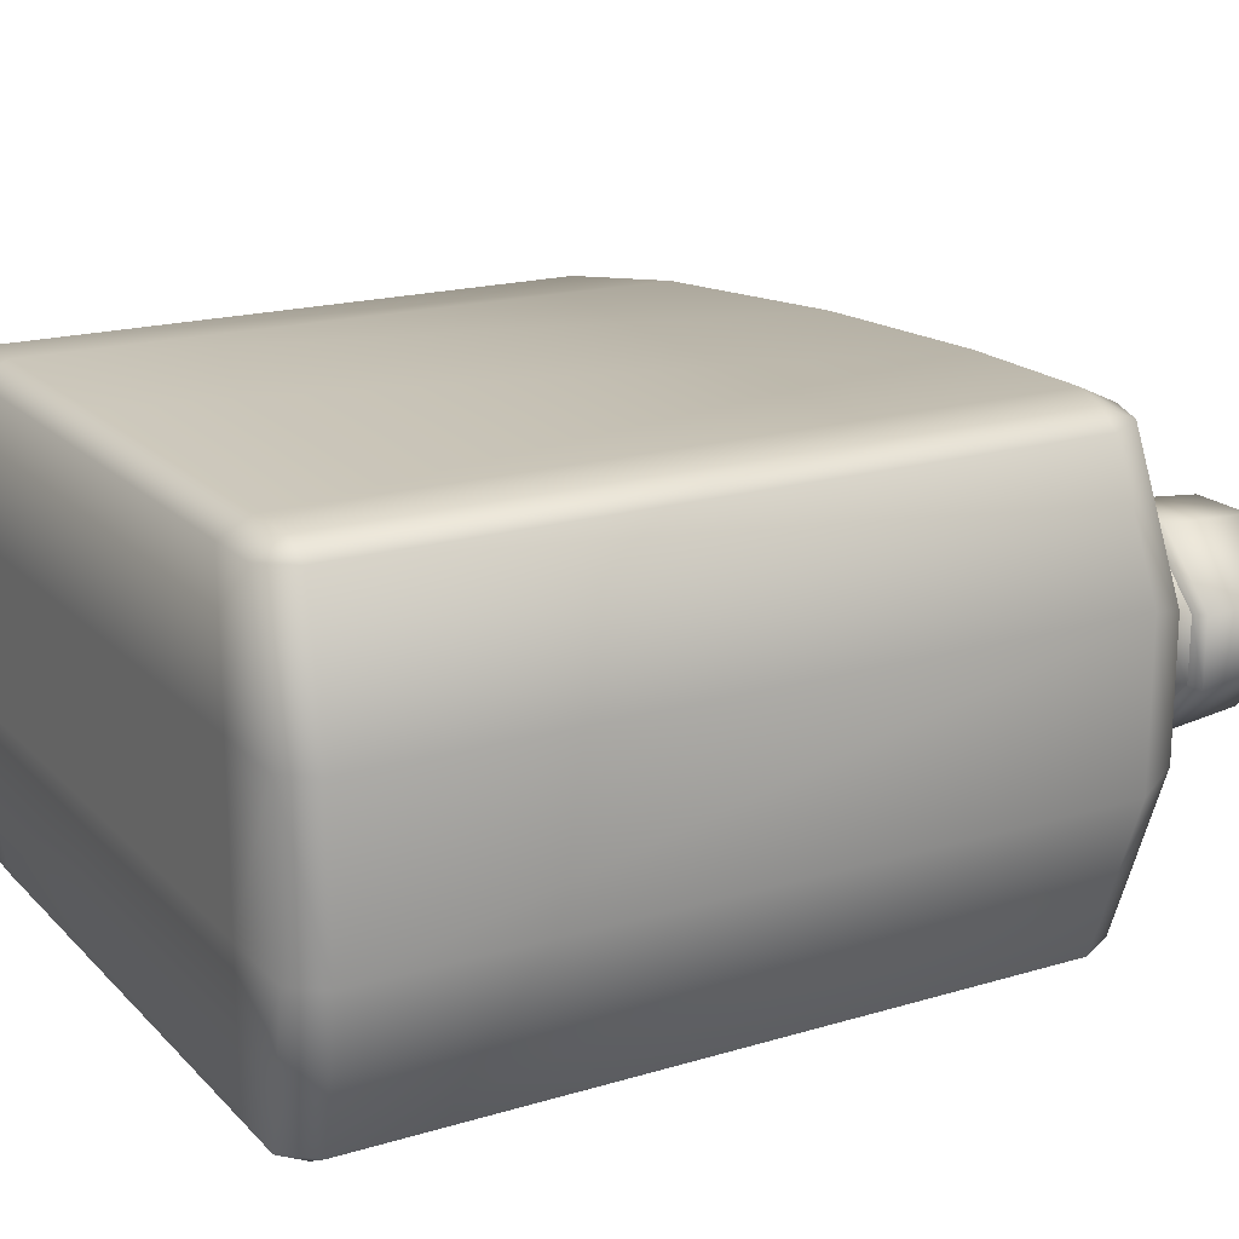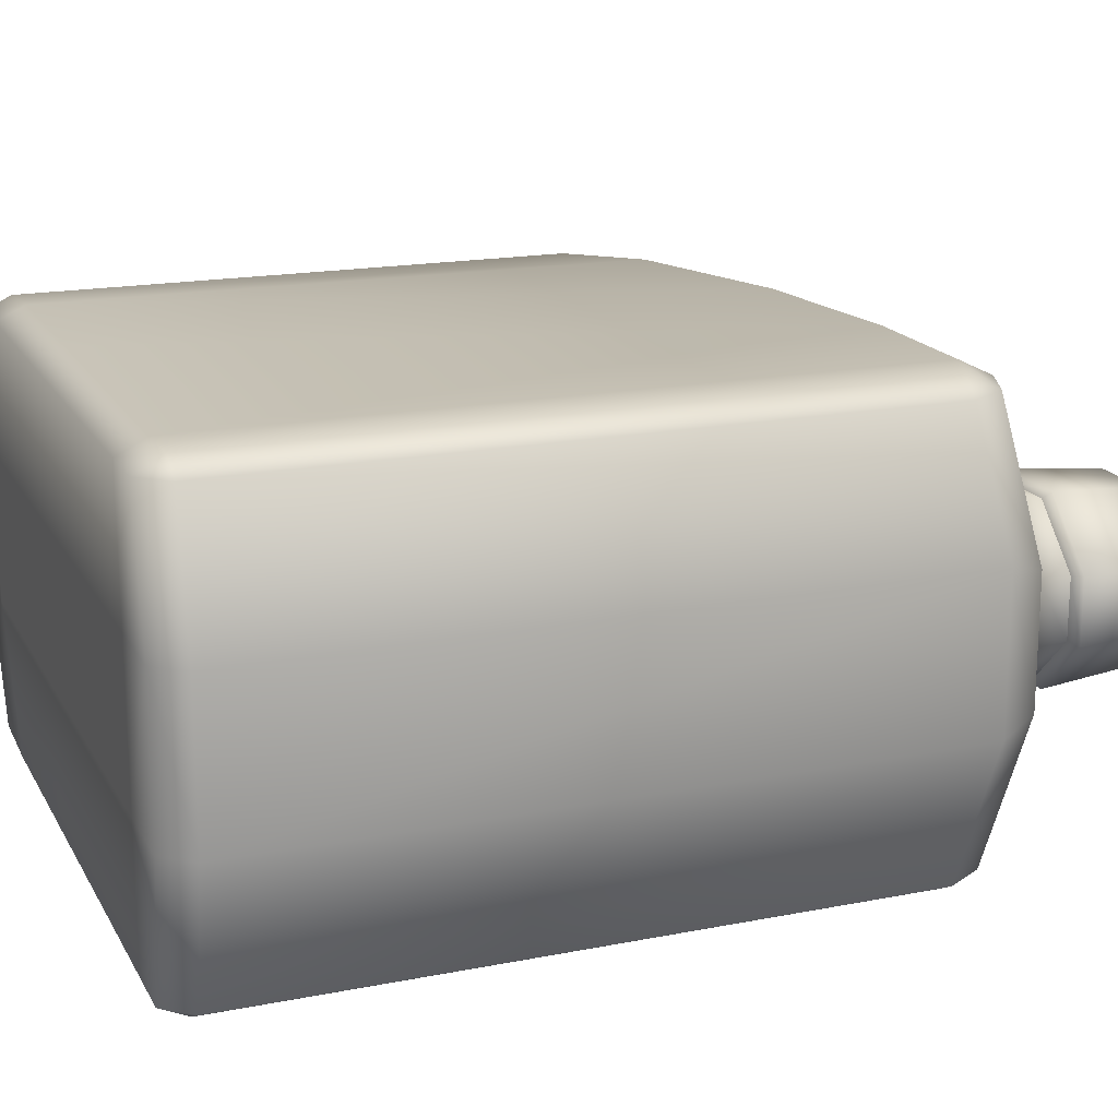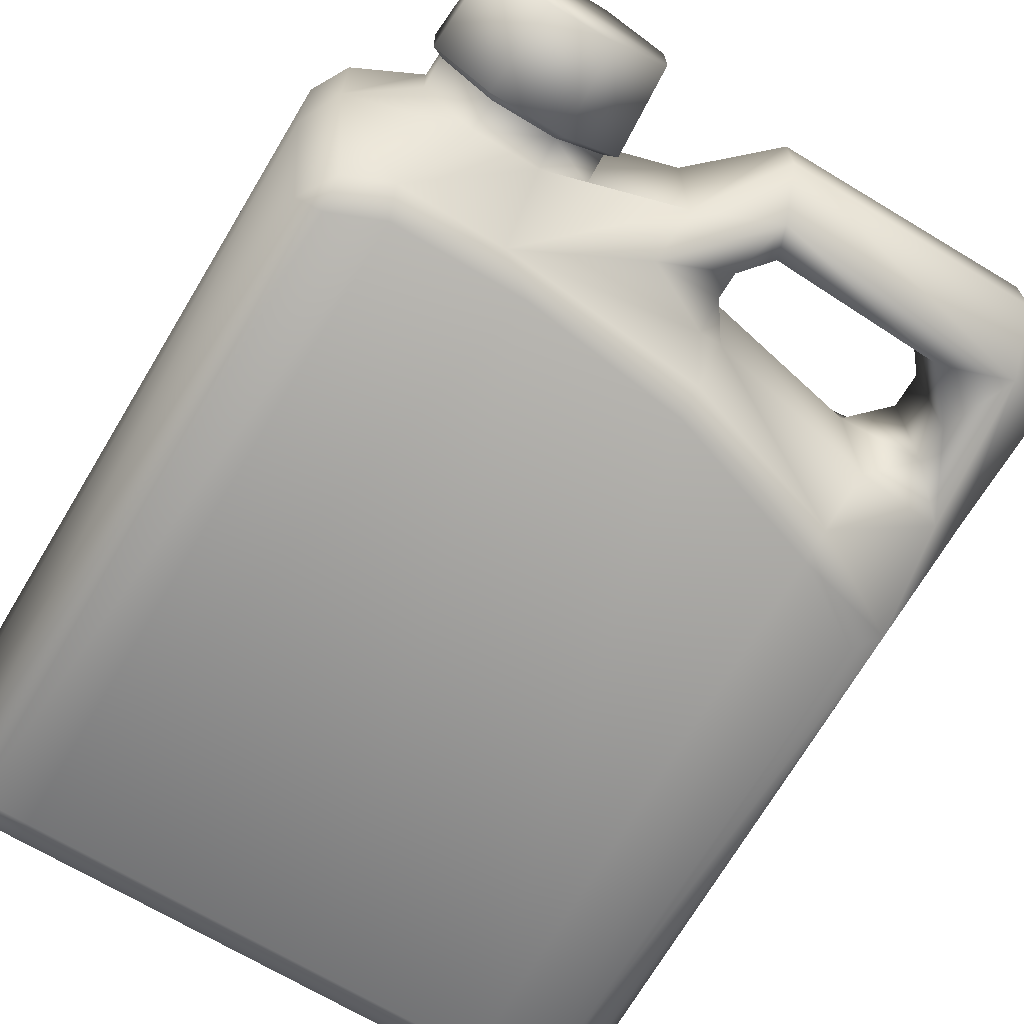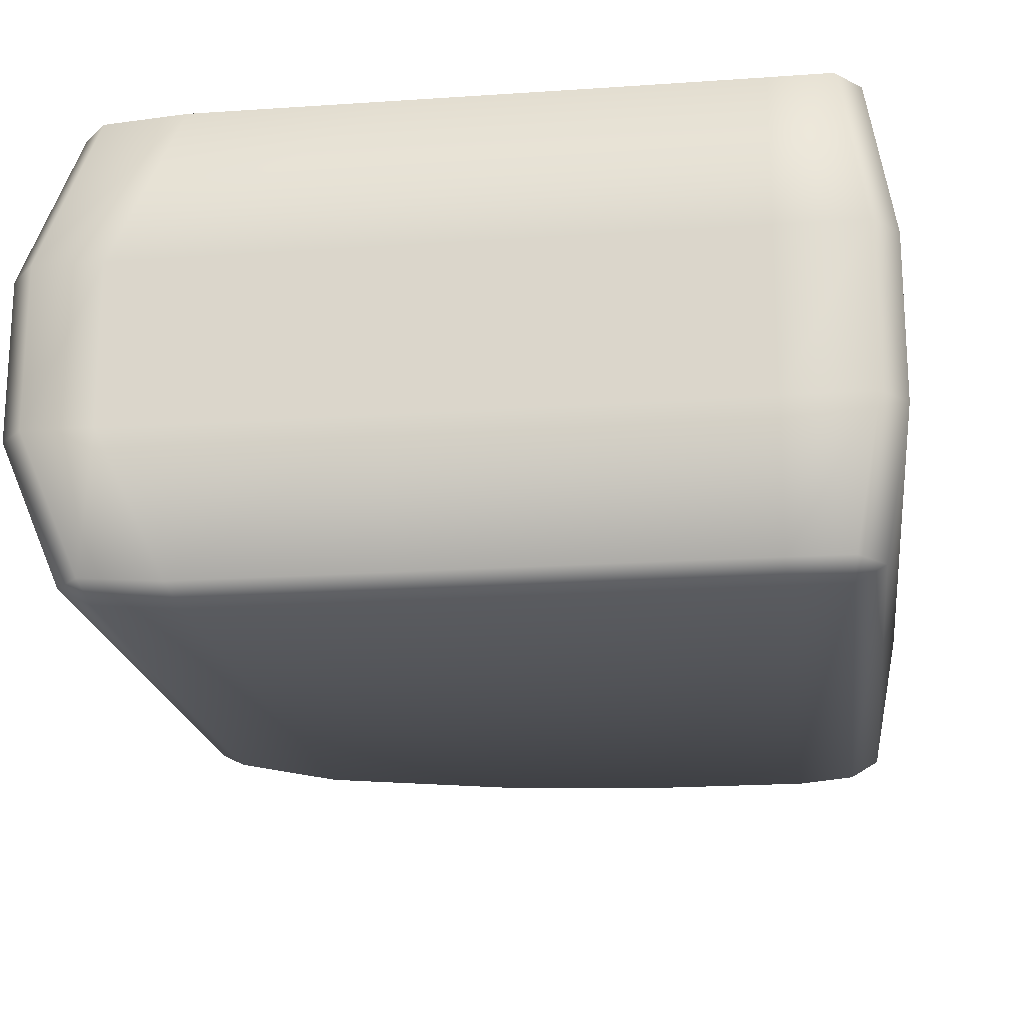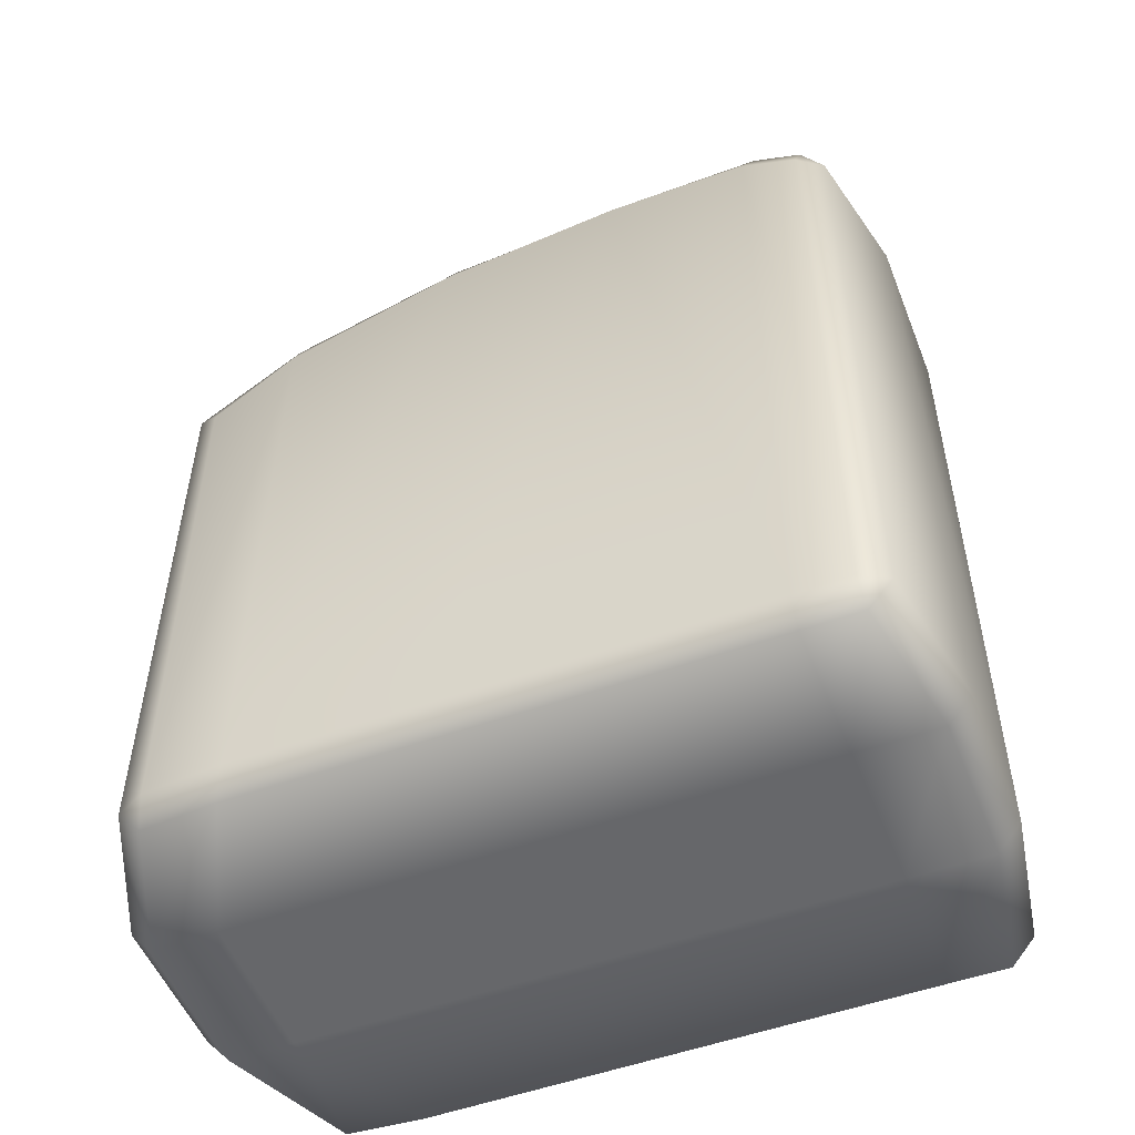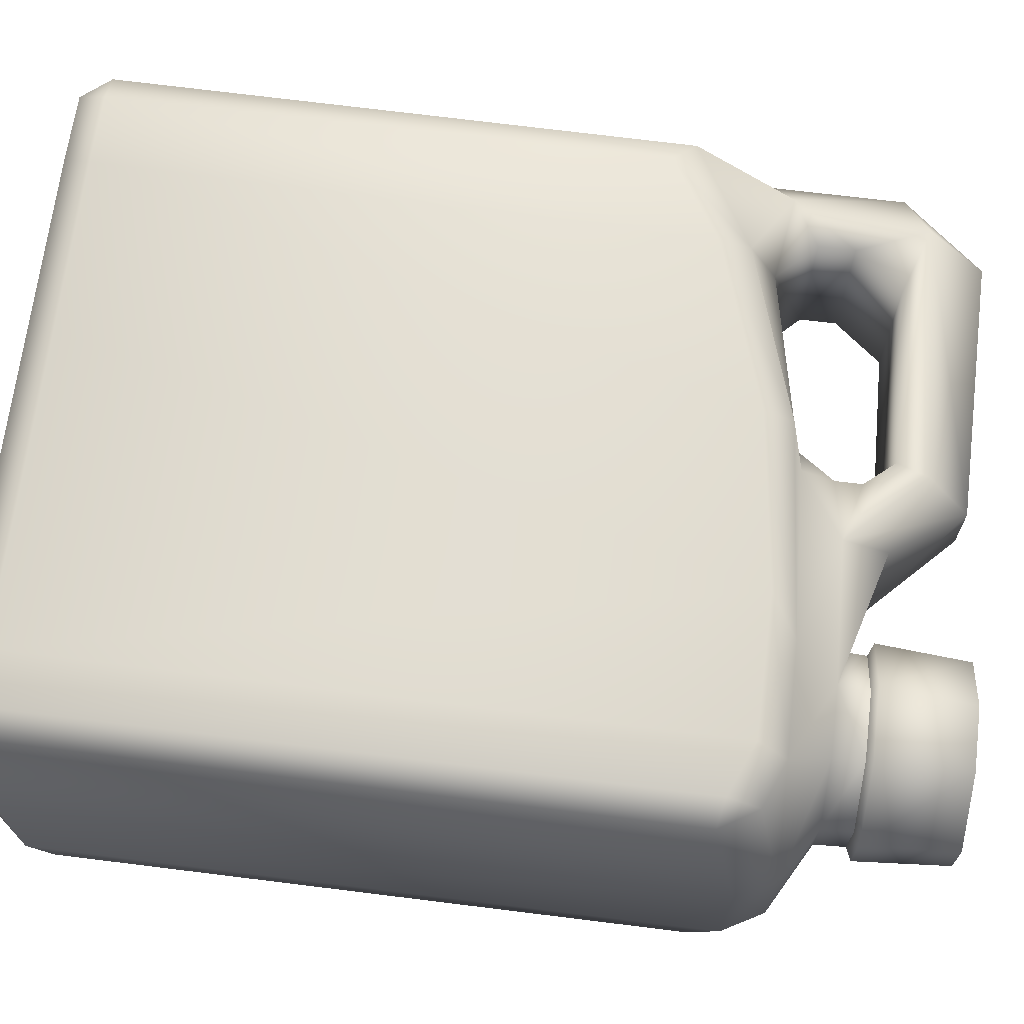
<metadata>
{"format":"obj","ext":"obj","renderer":"f3d","projection":"perspective","resolution":1024,"background":"white","views":[{"elev":18.7,"azim":60.3,"up":"+Z"},{"elev":17.6,"azim":68.8,"up":"+Z"},{"elev":-69.1,"azim":148.9,"up":"+Z"},{"elev":-19.6,"azim":7.2,"up":"+Z"},{"elev":-52.1,"azim":21.3,"up":"+Y"},{"elev":68.5,"azim":97.1,"up":"+Z"}]}
</metadata>
<code>
g Plastic6
v 0.1166 0.1086 -0.07686
v 0.1264 0.1198 -0.0231
v 0.09973 0.1154 -0.07675
v 0.08393 0.1334 -0.0312
v 0.1031 0.1334 -0.01117
v 0.1031 0.1334 0.01122
v 0.05827 0.1334 -0.0312
v 0.1264 0.1197 0.02287
v 0.08393 0.1334 0.03125
v 0.05994 0.1149 -0.07664
v 0.0997 0.1154 0.07684
v 0.1167 0.1085 0.07691
v 0.05827 0.1334 0.03125
v 0.06001 0.1149 0.07677
v 0.008186 0.1475 -0.03063
v 0.03915 0.1334 -0.01117
v 0.01125 0.1299 -0.04616
v -0.01665 0.1147 -0.03616
v -0.01665 0.1079 -0.07659
v 0.008186 0.1475 0.03068
v 0.03915 0.1334 0.01122
v 0.01092 0.13 0.04456
v -0.01665 0.1148 0.03554
v -0.01665 0.1079 0.07671
v -0.02604 0.1134 -0.03045
v -0.02604 0.1134 0.02983
v -0.07915 0.08802 -0.07663
v -0.07912 0.08799 0.07675
v -0.09343 0.09952 -0.03045
v -0.09343 0.09952 0.02983
v -0.1258 0.09657 -0.03045
v -0.1258 0.104 0.02983
v -0.1179 0.0657 0.07432
v -0.118 0.06507 -0.07417
v -0.1394 0.09658 0.0127
v -0.1394 0.09658 -0.01333
v -0.1192 -0.1415 0.0743
v -0.1394 -0.1415 0.02674
v -0.1394 -0.1415 -0.02671
v -0.1192 -0.1415 -0.07424
v -0.1104 -0.1517 -0.07455
v -0.1307 -0.1516 0.02734
v -0.1104 -0.1516 0.07461
v -0.08394 -0.1516 0.07664
v -0.1307 -0.1517 -0.02728
v -0.1077 -0.1516 0.02734
v -0.01665 -0.1516 0.07664
v -0.1077 -0.1517 -0.02728
v -0.08394 -0.1517 -0.07657
v -0.01665 -0.1517 0.02734
v 0.04603 -0.1516 0.02734
v 0.04603 -0.1516 0.07664
v 0.09617 -0.1516 0.07676
v -0.01665 -0.1517 -0.02729
v -0.01665 -0.1517 -0.07657
v 0.04603 -0.1517 -0.07657
v 0.04603 -0.1517 -0.02728
v 0.09617 -0.1517 -0.02728
v 0.09617 -0.1517 -0.07669
v 0.09617 -0.1516 0.02734
v 0.1163 -0.1516 0.07687
v 0.1253 -0.1517 -0.02728
v 0.1163 -0.1517 -0.07681
v 0.1249 -0.1415 -0.07684
v 0.1253 -0.1516 0.02734
v 0.1338 -0.1415 -0.02728
v 0.1338 -0.1415 0.02734
v 0.1249 -0.1415 0.0769
v 0.1338 0.1051 0.02734
v 0.1249 0.09503 0.0769
v 0.1338 0.1051 -0.02729
v 0.1249 0.09503 -0.07685
v 0.1166 0.1086 -0.07686
v 0.1264 0.1198 -0.0231
v 0.1264 0.1197 0.02287
v 0.1167 0.1085 0.07691
v 0.03953 0.1449 -0.01073
v 0.03496 0.147 0.0116
v 0.03953 0.1449 0.01079
v 0.03496 0.147 -0.01154
v 0.03718 0.1816 0.01015
v 0.03718 0.1816 -0.0101
v 0.05904 0.1449 -0.03052
v 0.05939 0.1815 -0.03056
v 0.05671 0.1472 -0.033
v 0.08317 0.1449 -0.03052
v 0.08549 0.1472 -0.033
v 0.08282 0.1815 -0.03056
v 0.1027 0.1449 -0.01073
v 0.105 0.1816 -0.0101
v 0.1072 0.147 -0.01154
v 0.1027 0.1449 0.01079
v 0.1072 0.147 0.0116
v 0.105 0.1816 0.01015
v 0.08317 0.1449 0.03058
v 0.08282 0.1815 0.03061
v 0.08549 0.1472 0.03305
v 0.05904 0.1449 0.03058
v 0.05671 0.1472 0.03305
v 0.05939 0.1815 0.03061
v 0.03953 0.1449 0.01079
v 0.03718 0.1816 0.01015
v 0.03496 0.147 0.0116
v -0.1077 0.1139 -0.03045
v -0.1258 0.09657 -0.03045
v -0.09343 0.09952 -0.03045
v -0.1077 0.1277 -0.03045
v -0.119 0.1544 -0.03045
v -0.1394 0.09658 -0.01333
v -0.09322 0.1455 -0.03045
v -0.1394 0.1458 -0.01333
v -0.1394 0.09658 0.0127
v -0.02216 0.1598 -0.03045
v -0.02617 0.148 -0.03045
v -0.01665 0.1369 -0.03045
v -0.1394 0.1458 0.0127
v -0.1258 0.104 0.02983
v -0.119 0.1544 0.02983
v -0.1141 0.1761 0.0127
v -0.1141 0.1761 -0.01333
v -0.01665 0.1761 -0.01333
v 0.01125 0.1299 -0.04616
v -0.01665 0.1268 -0.03045
v -0.01665 0.1147 -0.03616
v -0.02604 0.1134 -0.03045
v 0.008186 0.1475 -0.03063
v -0.01665 0.1761 0.0127
v 0.008186 0.1475 0.03068
v 0.01092 0.13 0.04456
v -0.02216 0.1598 0.02983
v -0.02617 0.148 0.02983
v -0.09322 0.1456 0.02983
v -0.1077 0.1277 0.02983
v -0.1077 0.1139 0.02983
v -0.09343 0.09952 0.02983
v -0.1077 0.1139 -0.03045
v -0.09343 0.09952 -0.03045
v -0.1077 0.1277 -0.03045
v -0.09322 0.1455 -0.03045
v -0.02617 0.148 -0.03045
v -0.01665 0.1369 -0.03045
v -0.01665 0.1369 0.02983
v -0.01665 0.1268 -0.03045
v -0.01665 0.1268 0.02983
v -0.01665 0.1148 0.03554
v -0.02604 0.1134 -0.03045
v -0.02604 0.1134 0.02983
v 0.1027 0.1449 -0.01073
v 0.1031 0.1334 -0.01117
v 0.1031 0.1334 0.01122
v 0.08393 0.1334 -0.0312
v 0.1027 0.1449 0.01079
v 0.08317 0.1449 -0.03052
v 0.08317 0.1449 0.03058
v 0.08393 0.1334 0.03125
v 0.05904 0.1449 -0.03052
v 0.05827 0.1334 -0.0312
v 0.05827 0.1334 0.03125
v 0.05904 0.1449 0.03058
v 0.03915 0.1334 -0.01117
v 0.03953 0.1449 -0.01073
v 0.03953 0.1449 0.01079
v 0.03915 0.1334 0.01122
v -0.1192 -0.1415 -0.07424
v -0.1104 -0.1517 -0.07455
v -0.1086 -0.1415 -0.07982
v -0.08394 -0.1517 -0.07657
v -0.118 0.06507 -0.07417
v -0.08136 -0.1415 -0.08191
v -0.01665 -0.1517 -0.07657
v -0.01665 -0.1415 -0.08191
v 0.04603 -0.1517 -0.07657
v -0.1086 0.05751 -0.07982
v -0.07791 0.07662 -0.08191
v -0.07915 0.08802 -0.07663
v -0.01665 0.09709 -0.08191
v -0.01665 0.1079 -0.07659
v 0.04603 0.1051 -0.08191
v 0.05994 0.1149 -0.07664
v 0.04603 -0.1415 -0.08191
v 0.09617 -0.1415 -0.08191
v 0.09617 -0.1517 -0.07669
v 0.1163 -0.1517 -0.07681
v 0.09617 0.1049 -0.08191
v 0.09973 0.1154 -0.07675
v 0.1155 -0.1415 -0.08191
v 0.1249 -0.1415 -0.07684
v 0.1155 0.09688 -0.08191
v 0.1166 0.1086 -0.07686
v 0.1249 0.09503 -0.07685
v 0.04603 -0.1516 0.07664
v -0.01665 -0.1516 0.07664
v -0.01665 -0.1415 0.08197
v -0.08394 -0.1516 0.07664
v -0.08136 -0.1415 0.08197
v -0.1104 -0.1516 0.07461
v -0.1086 -0.1415 0.07988
v -0.1192 -0.1415 0.0743
v -0.1086 0.05751 0.07988
v -0.1179 0.0657 0.07432
v -0.07912 0.08799 0.07675
v -0.07791 0.07663 0.08197
v -0.01665 0.1079 0.07671
v -0.01665 0.09709 0.08197
v 0.06001 0.1149 0.07677
v 0.04603 0.1051 0.08197
v 0.0997 0.1154 0.07684
v 0.04603 -0.1415 0.08197
v 0.09617 -0.1415 0.08197
v 0.09617 -0.1516 0.07676
v 0.09617 0.1049 0.08197
v 0.1167 0.1085 0.07691
v 0.1155 -0.1415 0.08197
v 0.1163 -0.1516 0.07687
v 0.1249 -0.1415 0.0769
v 0.1249 0.09503 0.0769
v 0.1155 0.09688 0.08197
v 0.0711 0.1816 2.706e-05
v 0.03718 0.1816 -0.0101
v 0.05939 0.1815 -0.03056
v 0.03718 0.1816 0.01015
v 0.08282 0.1815 -0.03056
v 0.05939 0.1815 0.03061
v 0.105 0.1816 -0.0101
v 0.08282 0.1815 0.03061
v 0.105 0.1816 0.01015
g Plastic6_0
f 3 2 1
f 2 3 4
f 5 2 4
f 5 6 2
f 4 3 7
f 6 8 2
f 9 8 6
f 3 10 7
f 11 8 9
f 11 12 8
f 11 9 13
f 14 11 13
f 15 7 10
f 7 15 16
f 17 15 10
f 17 10 18
f 18 10 19
f 15 20 16
f 20 21 16
f 21 20 13
f 20 22 13
f 22 14 13
f 22 23 14
f 23 24 14
f 25 18 19
f 23 26 24
f 27 25 19
f 26 28 24
f 26 25 29
f 29 25 27
f 30 26 29
f 26 30 28
f 29 27 31
f 30 32 28
f 28 32 33
f 31 27 34
f 32 35 33
f 31 34 36
f 33 35 37
f 35 36 38
f 35 38 37
f 36 34 39
f 36 39 38
f 34 40 39
f 39 40 41
f 37 38 42
f 43 37 42
f 44 43 42
f 38 39 45
f 45 39 41
f 42 38 45
f 46 44 42
f 46 42 45
f 47 44 46
f 48 45 41
f 48 46 45
f 49 48 41
f 50 47 46
f 50 46 48
f 47 50 51
f 52 47 51
f 53 52 51
f 54 48 49
f 54 50 48
f 51 50 54
f 55 54 49
f 54 55 56
f 57 54 56
f 57 51 54
f 58 57 56
f 57 58 51
f 59 58 56
f 60 53 51
f 58 60 51
f 61 53 60
f 62 58 59
f 63 62 59
f 63 64 62
f 65 60 58
f 65 61 60
f 62 65 58
f 64 66 62
f 62 66 65
f 65 67 61
f 66 67 65
f 67 68 61
f 68 67 69
f 69 67 66
f 70 68 69
f 71 66 64
f 71 69 66
f 72 71 64
f 71 72 73
f 74 71 73
f 69 71 74
f 75 69 74
f 70 69 75
f 76 70 75
f 79 78 77
f 78 80 77
f 80 78 81
f 82 80 81
f 77 80 83
f 82 84 80
f 80 85 83
f 84 85 80
f 83 85 86
f 87 85 84
f 85 87 86
f 88 87 84
f 86 87 89
f 87 88 90
f 87 91 89
f 91 87 90
f 89 91 92
f 93 91 90
f 91 93 92
f 94 93 90
f 92 93 95
f 94 96 93
f 93 97 95
f 96 97 93
f 95 97 98
f 99 97 96
f 97 99 98
f 100 99 96
f 98 99 101
f 99 100 102
f 99 103 101
f 103 99 102
f 106 105 104
f 107 104 105
f 108 107 105
f 105 109 108
f 107 108 110
f 109 111 108
f 111 109 112
f 108 113 110
f 113 114 110
f 114 113 115
f 116 111 112
f 116 112 117
f 118 116 117
f 111 116 119
f 116 118 119
f 120 108 111
f 120 111 119
f 120 121 108
f 120 119 121
f 121 113 108
f 113 122 115
f 123 115 122
f 124 123 122
f 123 124 125
f 126 122 113
f 121 126 113
f 119 127 121
f 121 127 126
f 119 118 127
f 127 128 126
f 129 128 127
f 118 130 127
f 130 129 127
f 130 118 131
f 129 130 131
f 118 132 131
f 132 118 133
f 133 118 117
f 134 133 117
f 134 117 135
f 134 135 136
f 135 137 136
f 136 138 134
f 138 133 134
f 133 138 139
f 132 133 139
f 139 140 132
f 140 131 132
f 131 140 141
f 142 131 141
f 142 129 131
f 141 143 142
f 129 142 144
f 143 144 142
f 145 129 144
f 143 146 144
f 147 145 144
f 146 147 144
f 150 149 148
f 149 151 148
f 152 150 148
f 151 153 148
f 152 154 150
f 154 155 150
f 153 151 156
f 151 157 156
f 158 155 154
f 159 158 154
f 156 157 160
f 161 156 160
f 158 159 162
f 161 160 162
f 163 158 162
f 160 163 162
f 166 165 164
f 165 166 167
f 164 168 166
f 166 169 167
f 167 169 170
f 169 171 170
f 170 171 172
f 168 173 166
f 173 174 166
f 174 173 168
f 174 169 166
f 175 174 168
f 174 176 169
f 176 174 175
f 176 171 169
f 177 176 175
f 178 176 177
f 176 178 171
f 179 178 177
f 171 180 172
f 178 180 171
f 180 181 172
f 180 178 181
f 181 182 172
f 182 181 183
f 184 178 179
f 178 184 181
f 185 184 179
f 181 186 183
f 186 181 184
f 183 186 187
f 188 184 185
f 188 186 184
f 186 188 187
f 189 188 185
f 188 190 187
f 190 188 189
f 193 192 191
f 192 193 194
f 193 195 194
f 194 195 196
f 195 197 196
f 196 197 198
f 198 197 199
f 200 198 199
f 200 199 201
f 199 197 202
f 199 202 201
f 197 195 202
f 201 202 203
f 202 195 204
f 202 204 203
f 195 193 204
f 203 204 205
f 204 206 205
f 204 193 206
f 205 206 207
f 193 208 206
f 208 193 191
f 209 208 191
f 206 208 209
f 210 209 191
f 206 211 207
f 211 206 209
f 207 211 212
f 213 209 210
f 211 209 213
f 214 213 210
f 214 215 213
f 215 216 213
f 217 216 212
f 211 217 212
f 217 211 213
f 216 217 213
f 220 219 218
f 219 221 218
f 220 218 222
f 218 221 223
f 222 218 224
f 225 218 223
f 224 218 226
f 226 218 225

</code>
